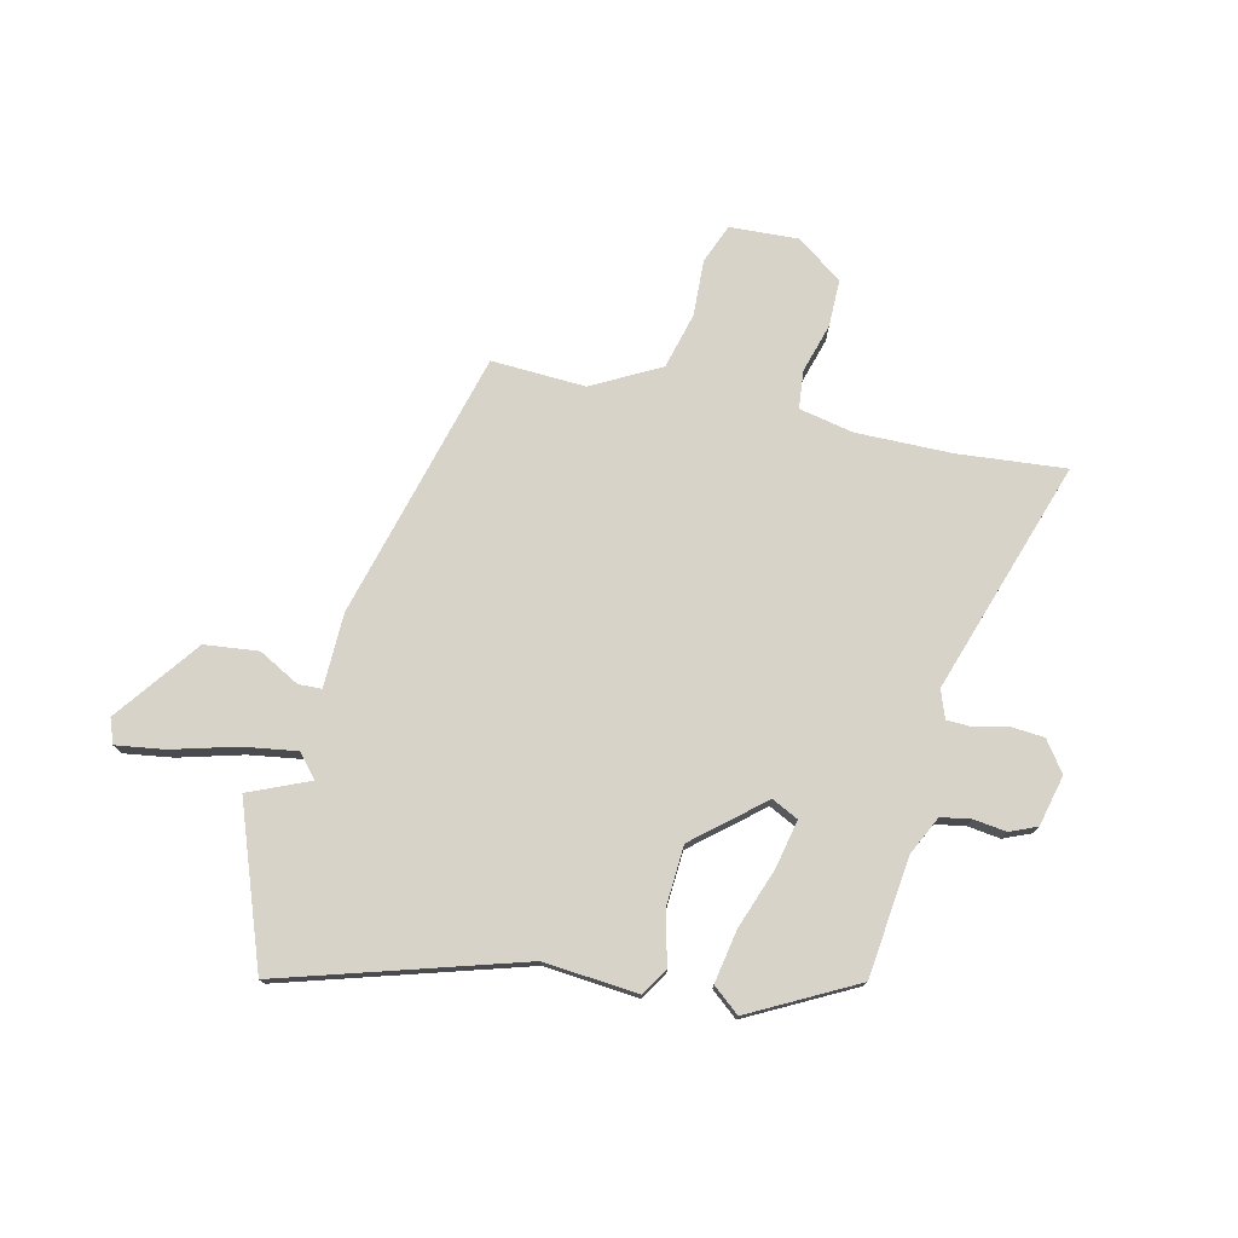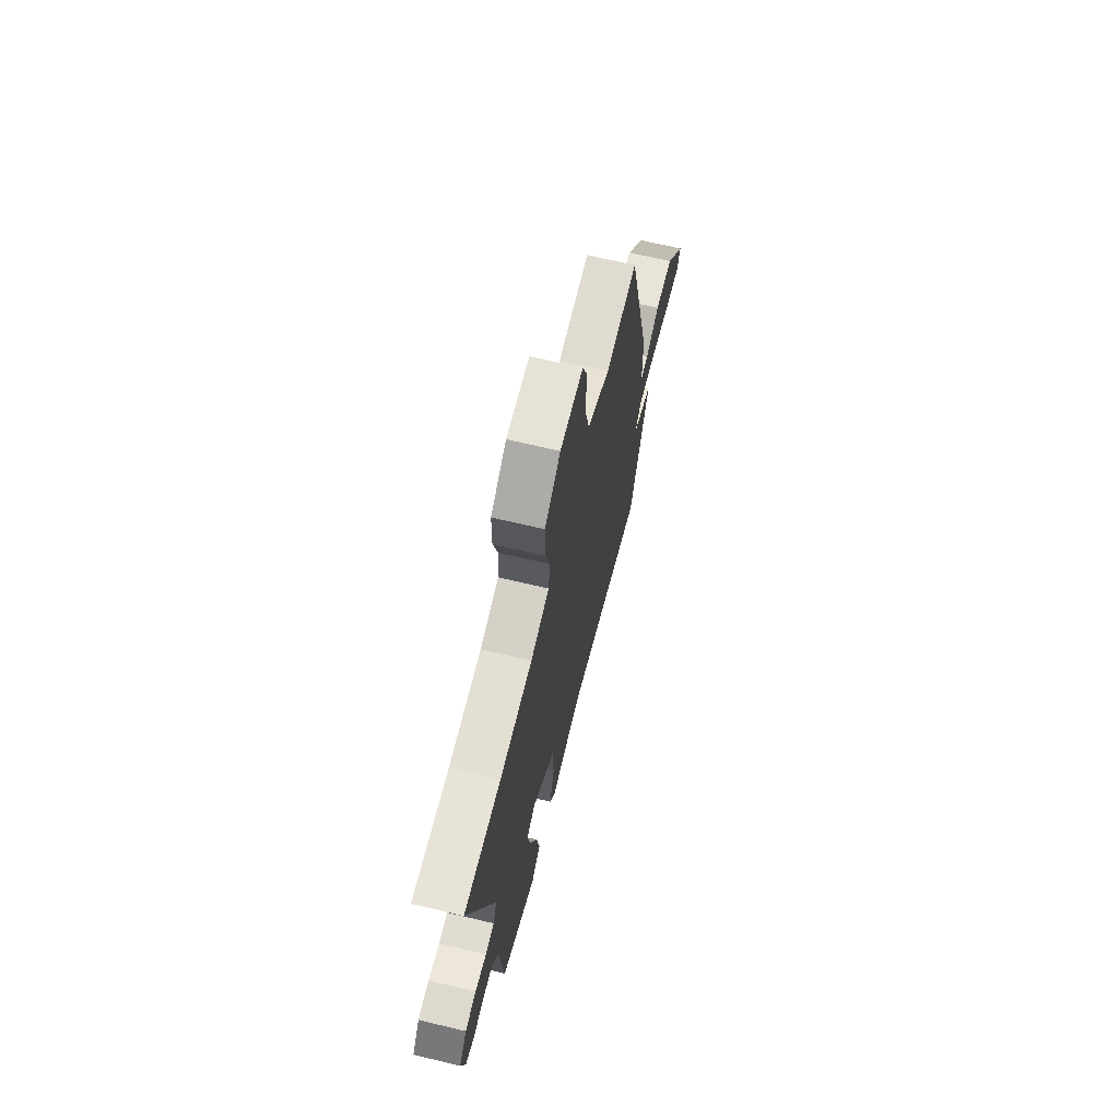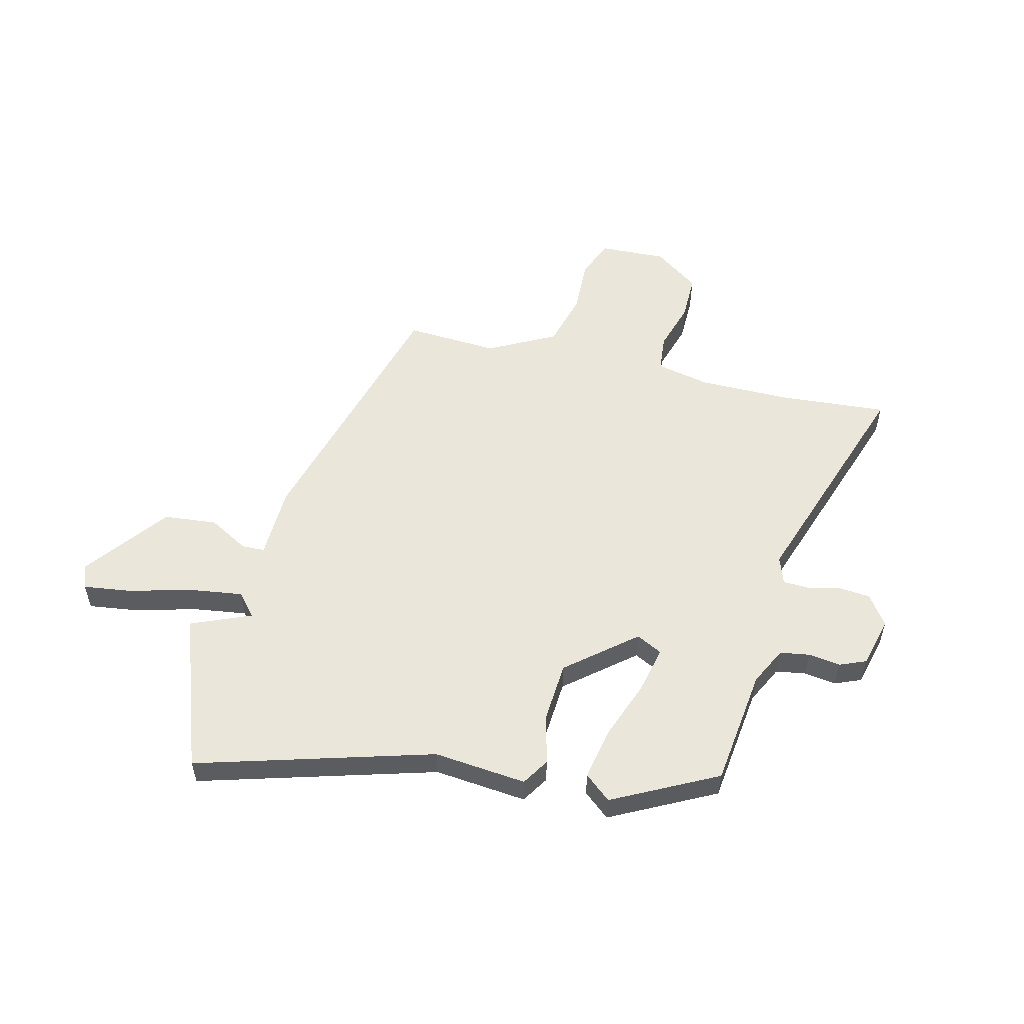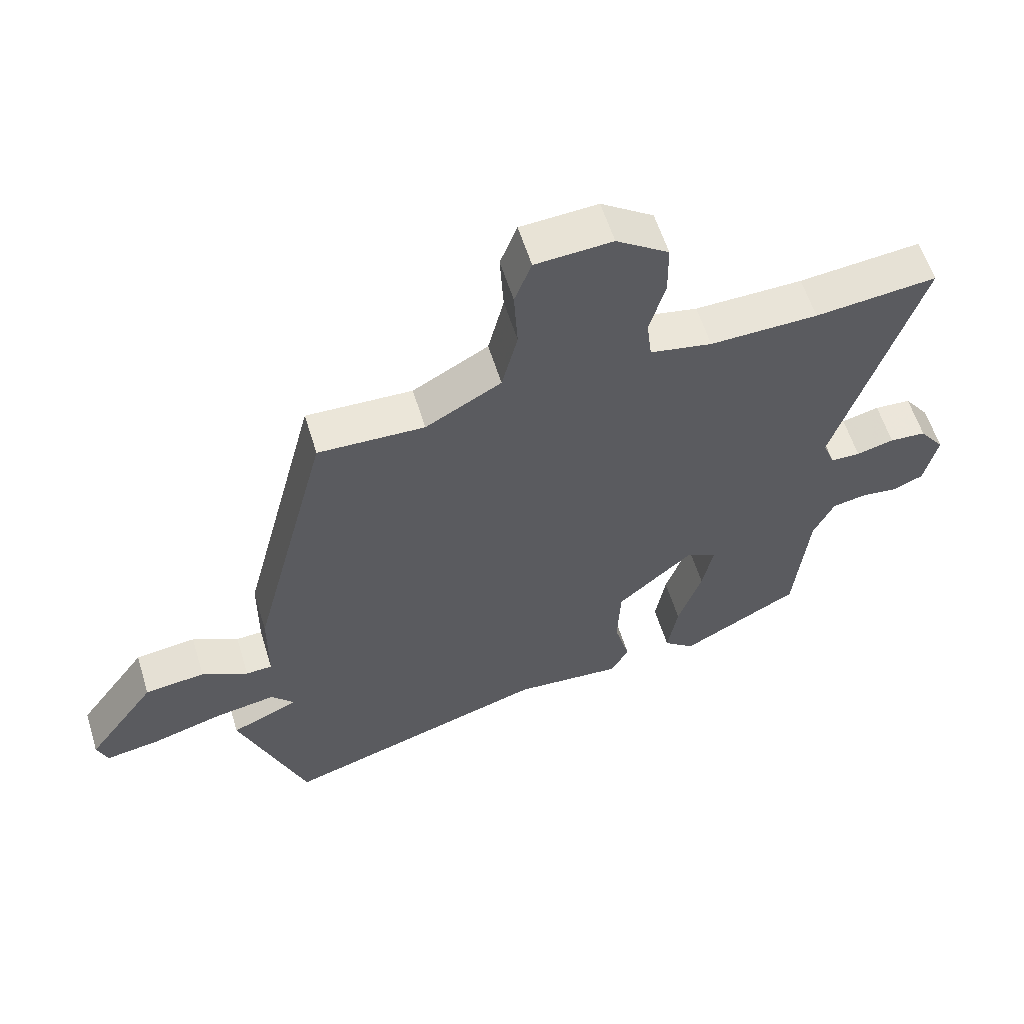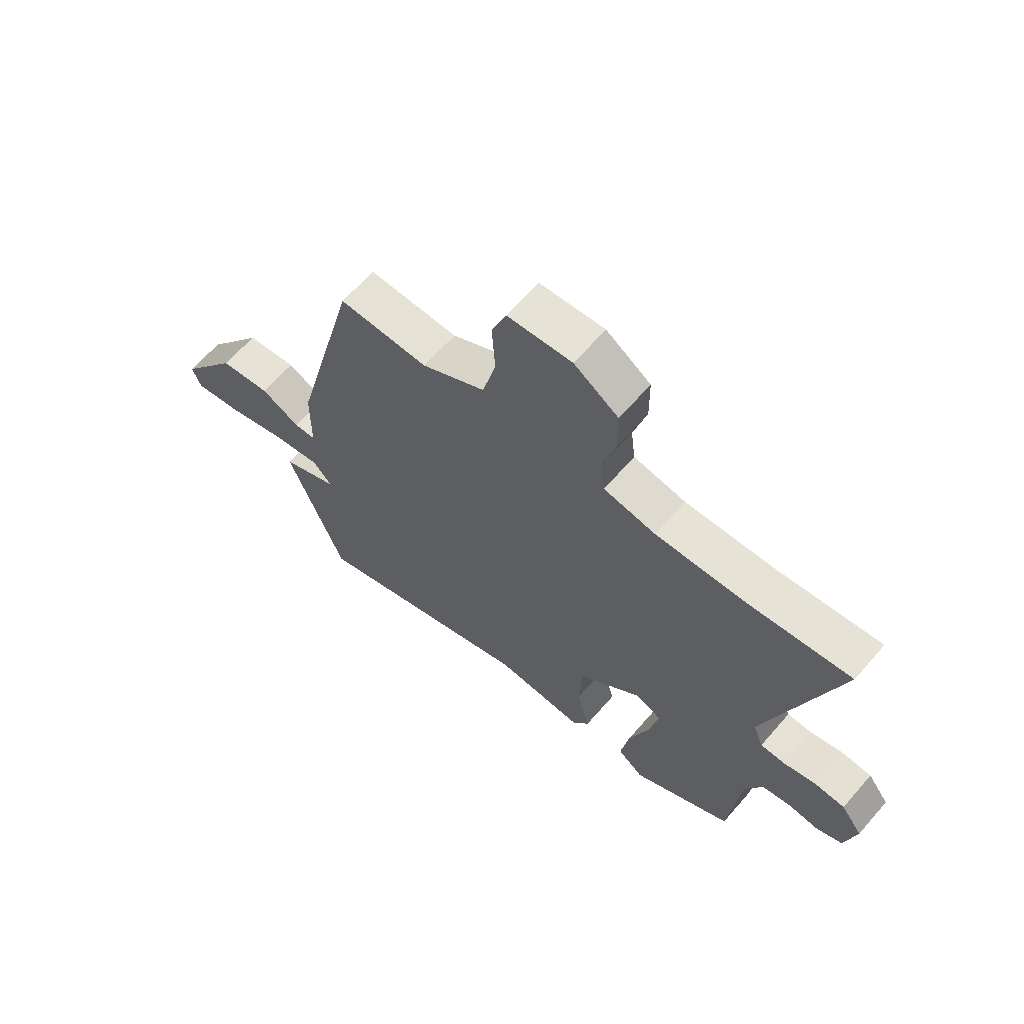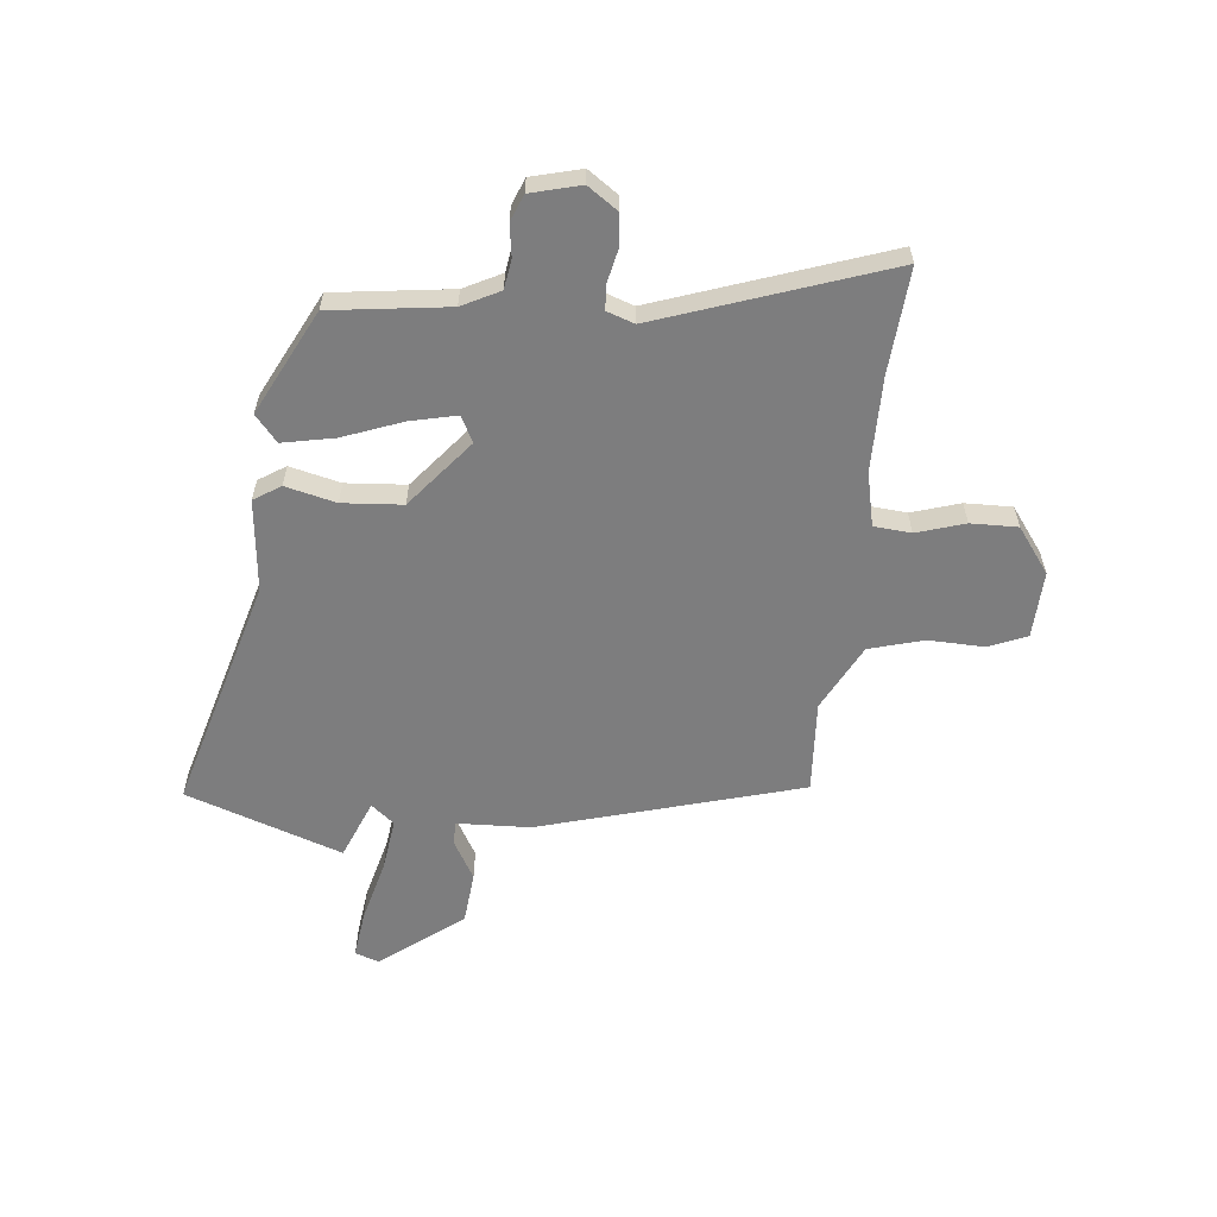
<metadata>
{"format":"obj","ext":"obj","renderer":"f3d","projection":"perspective","resolution":1024,"background":"white","views":[{"elev":75.8,"azim":-166.2,"up":"+Y"},{"elev":67.9,"azim":-76.6,"up":"+Z"},{"elev":54.9,"azim":-164.9,"up":"+Y"},{"elev":58.6,"azim":162.9,"up":"+Z"},{"elev":64.3,"azim":-139.1,"up":"+Z"},{"elev":-59.1,"azim":-94.2,"up":"+Y"}]}
</metadata>
<code>
v -0.639 0.07 0.514
v -0.445 0.07 0.494
v -0.273 0.07 0.49
v -0.174 0.07 0.509
v -0.166 0.07 0.577
v -0.191 0.07 0.666
v -0.19 0.07 0.752
v -0.106 0.07 0.81
v 0.017 0.07 0.802
v 0.044 0.07 0.731
v 0.038 0.07 0.63
v 0.063 0.07 0.529
v 0.184 0.07 0.462
v 0.354 0.07 0.468
v 0.477 0.07 -0.016
v 0.478 0.07 -0.15
v 0.52 0.07 -0.152
v 0.594 0.07 -0.113
v 0.691 0.07 -0.125
v 0.802 0.07 -0.278
v 0.785 0.07 -0.322
v 0.697 0.07 -0.308
v 0.583 0.07 -0.275
v 0.486 0.07 -0.259
v 0.45 0.07 -0.3
v 0.558 0.07 -0.348
v 0.45 0.07 -0.631
v 0.022 0.07 -0.496
v -0.148 0.07 -0.509
v -0.178 0.07 -0.459
v -0.153 0.07 -0.367
v -0.158 0.07 -0.257
v -0.279 0.07 -0.152
v -0.327 0.07 -0.175
v -0.31 0.07 -0.261
v -0.272 0.07 -0.371
v -0.256 0.07 -0.466
v -0.305 0.07 -0.505
v -0.493 0.07 -0.403
v -0.515 0.07 -0.187
v -0.548 0.07 -0.117
v -0.602 0.07 -0.107
v -0.661 0.07 -0.114
v -0.709 0.07 -0.093
v -0.73 0.07 -0.001
v -0.69 0.07 0.053
v -0.632 0.07 0.057
v -0.572 0.07 0.042
v -0.525 0.07 0.043
v -0.506 0.07 0.093
v -0.639 0 0.514
v -0.445 0 0.494
v -0.273 0 0.49
v -0.174 0 0.509
v -0.166 0 0.577
v -0.191 0 0.666
v -0.19 0 0.752
v -0.106 0 0.81
v 0.017 0 0.802
v 0.044 0 0.731
v 0.038 0 0.63
v 0.063 0 0.529
v 0.184 0 0.462
v 0.354 0 0.468
v 0.477 0 -0.016
v 0.478 0 -0.15
v 0.52 0 -0.152
v 0.594 0 -0.113
v 0.691 0 -0.125
v 0.802 0 -0.278
v 0.785 0 -0.322
v 0.697 0 -0.308
v 0.583 0 -0.275
v 0.486 0 -0.259
v 0.45 0 -0.3
v 0.558 0 -0.348
v 0.45 0 -0.631
v 0.022 0 -0.496
v -0.148 0 -0.509
v -0.178 0 -0.459
v -0.153 0 -0.367
v -0.158 0 -0.257
v -0.279 0 -0.152
v -0.327 0 -0.175
v -0.31 0 -0.261
v -0.272 0 -0.371
v -0.256 0 -0.466
v -0.305 0 -0.505
v -0.493 0 -0.403
v -0.515 0 -0.187
v -0.548 0 -0.117
v -0.602 0 -0.107
v -0.661 0 -0.114
v -0.709 0 -0.093
v -0.73 0 -0.001
v -0.69 0 0.053
v -0.632 0 0.057
v -0.572 0 0.042
v -0.525 0 0.043
v -0.506 0 0.093
f 45 46 47 48
f 45 48 49
f 42 43 44 45
f 41 42 45 49
f 40 41 49 50
f 38 39 40 50
f 35 36 37 38
f 34 35 38 50
f 28 29 30 31
f 28 31 32
f 25 26 27 28
f 24 25 28 32
f 20 21 22 23
f 20 23 24
f 17 18 19 20
f 16 17 20 24
f 13 14 15 16
f 12 13 16 24
f 8 9 10 11
f 8 11 12
f 5 6 7 8
f 4 5 8 12
f 3 4 12 24
f 34 50 1 2
f 33 34 2 3
f 3 24 32 33
f 98 97 96 95
f 99 98 95
f 95 94 93 92
f 99 95 92 91
f 100 99 91 90
f 100 90 89 88
f 88 87 86 85
f 100 88 85 84
f 81 80 79 78
f 82 81 78
f 78 77 76 75
f 82 78 75 74
f 73 72 71 70
f 74 73 70
f 70 69 68 67
f 74 70 67 66
f 66 65 64 63
f 74 66 63 62
f 61 60 59 58
f 62 61 58
f 58 57 56 55
f 62 58 55 54
f 74 62 54 53
f 52 51 100 84
f 53 52 84 83
f 83 82 74 53
f 1 51 52 2
f 2 52 53 3
f 3 53 54 4
f 4 54 55 5
f 5 55 56 6
f 6 56 57 7
f 7 57 58 8
f 8 58 59 9
f 9 59 60 10
f 10 60 61 11
f 11 61 62 12
f 12 62 63 13
f 13 63 64 14
f 14 64 65 15
f 15 65 66 16
f 16 66 67 17
f 17 67 68 18
f 18 68 69 19
f 19 69 70 20
f 20 70 71 21
f 21 71 72 22
f 22 72 73 23
f 23 73 74 24
f 24 74 75 25
f 25 75 76 26
f 26 76 77 27
f 27 77 78 28
f 28 78 79 29
f 29 79 80 30
f 30 80 81 31
f 31 81 82 32
f 32 82 83 33
f 33 83 84 34
f 34 84 85 35
f 35 85 86 36
f 36 86 87 37
f 37 87 88 38
f 38 88 89 39
f 39 89 90 40
f 40 90 91 41
f 41 91 92 42
f 42 92 93 43
f 43 93 94 44
f 44 94 95 45
f 45 95 96 46
f 46 96 97 47
f 47 97 98 48
f 48 98 99 49
f 49 99 100 50
f 50 100 51 1

</code>
